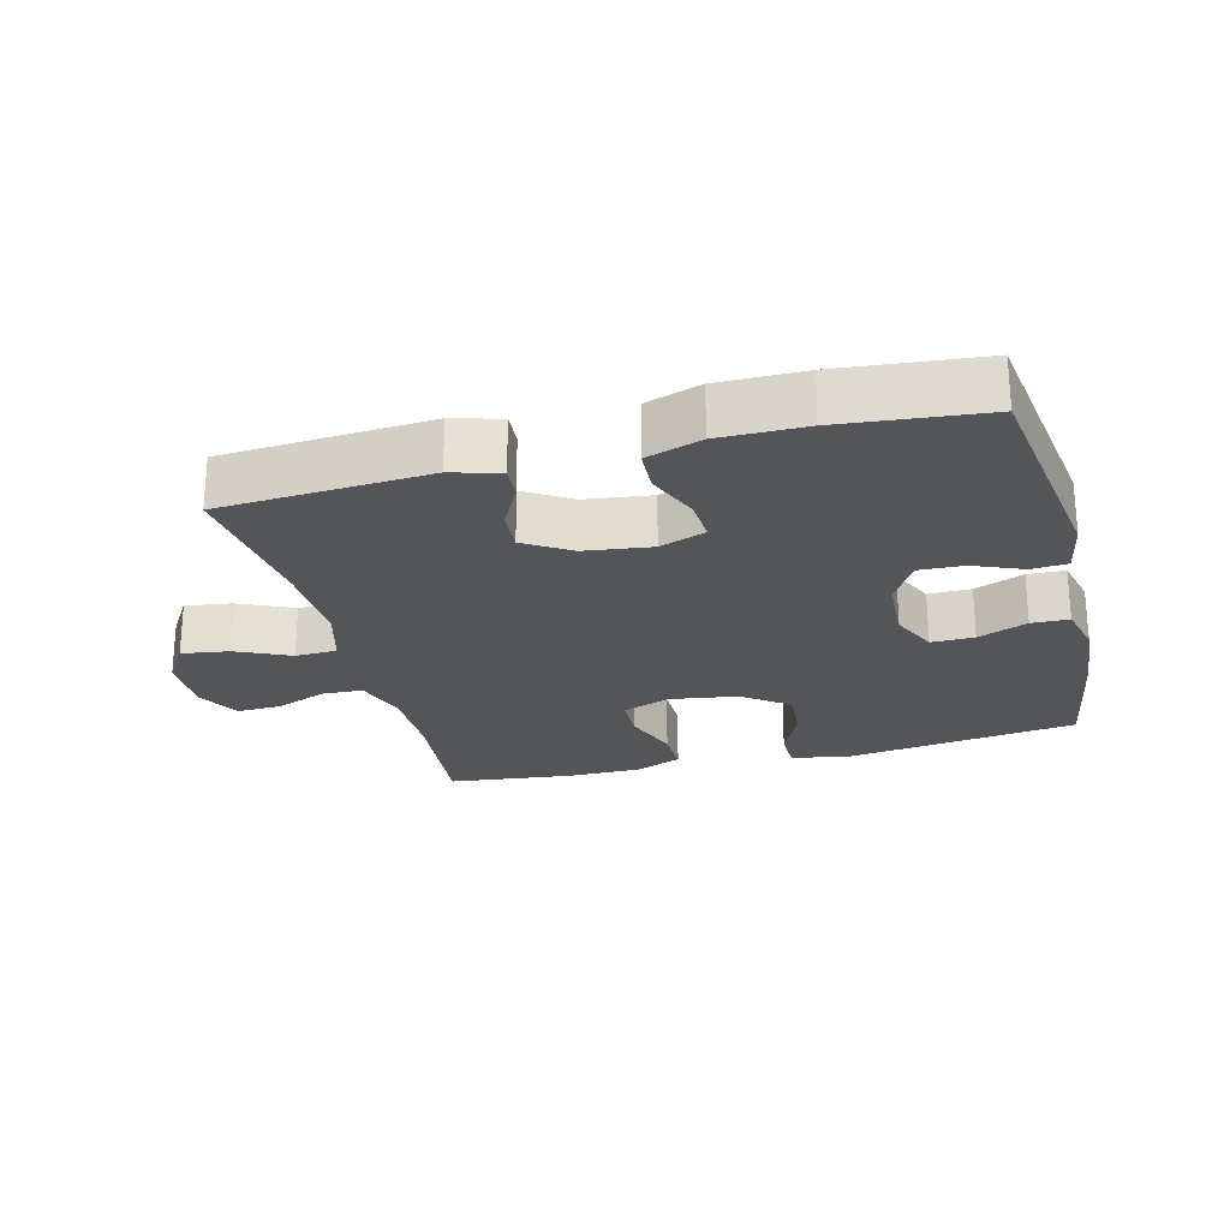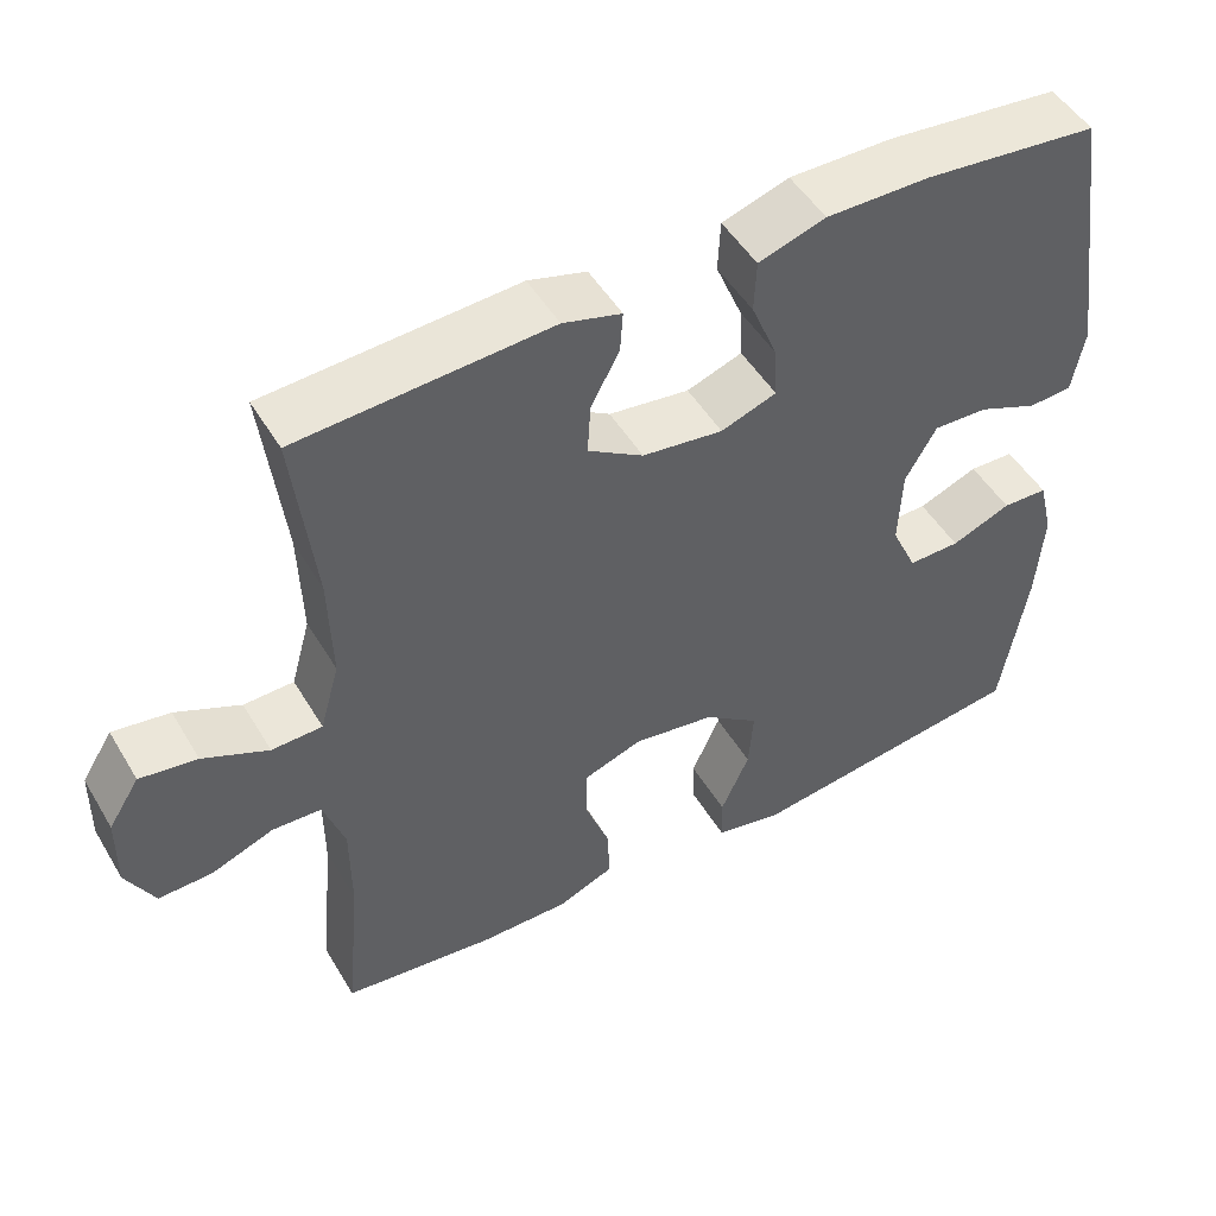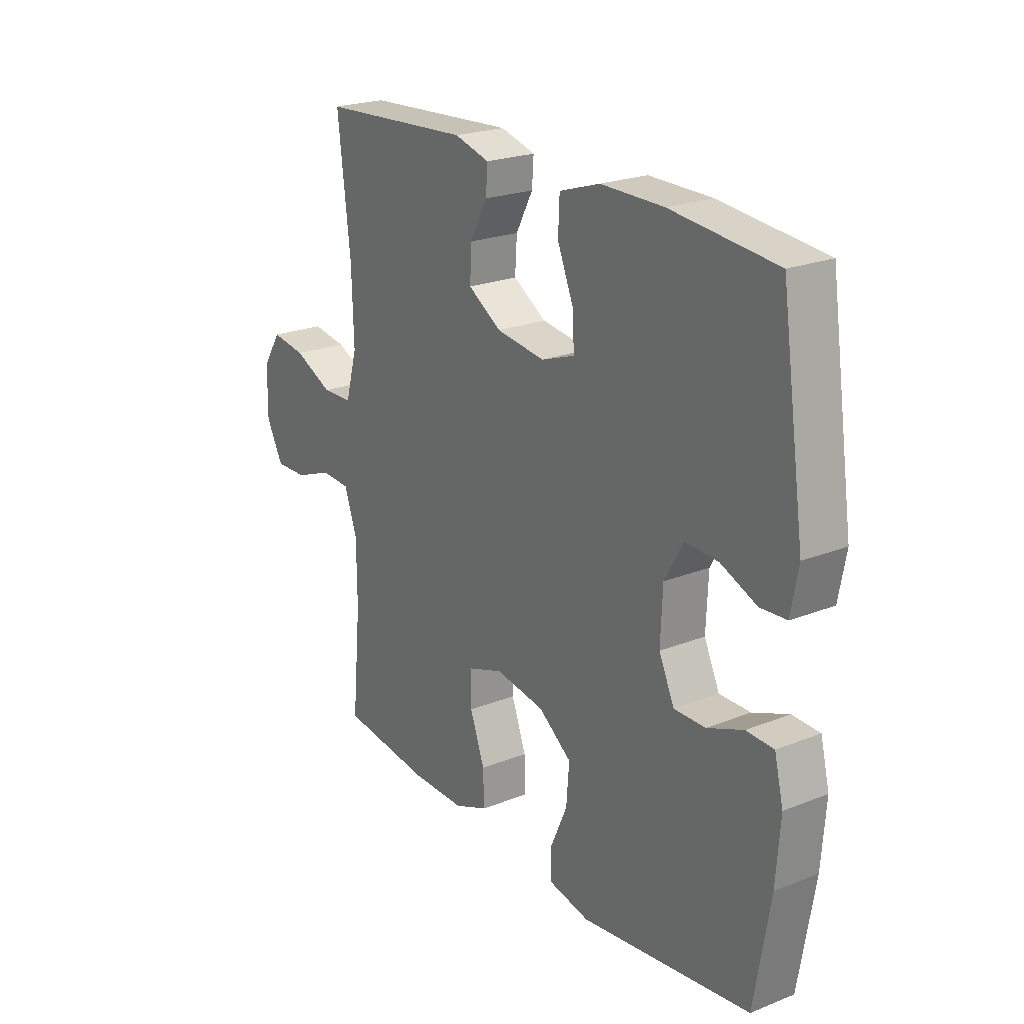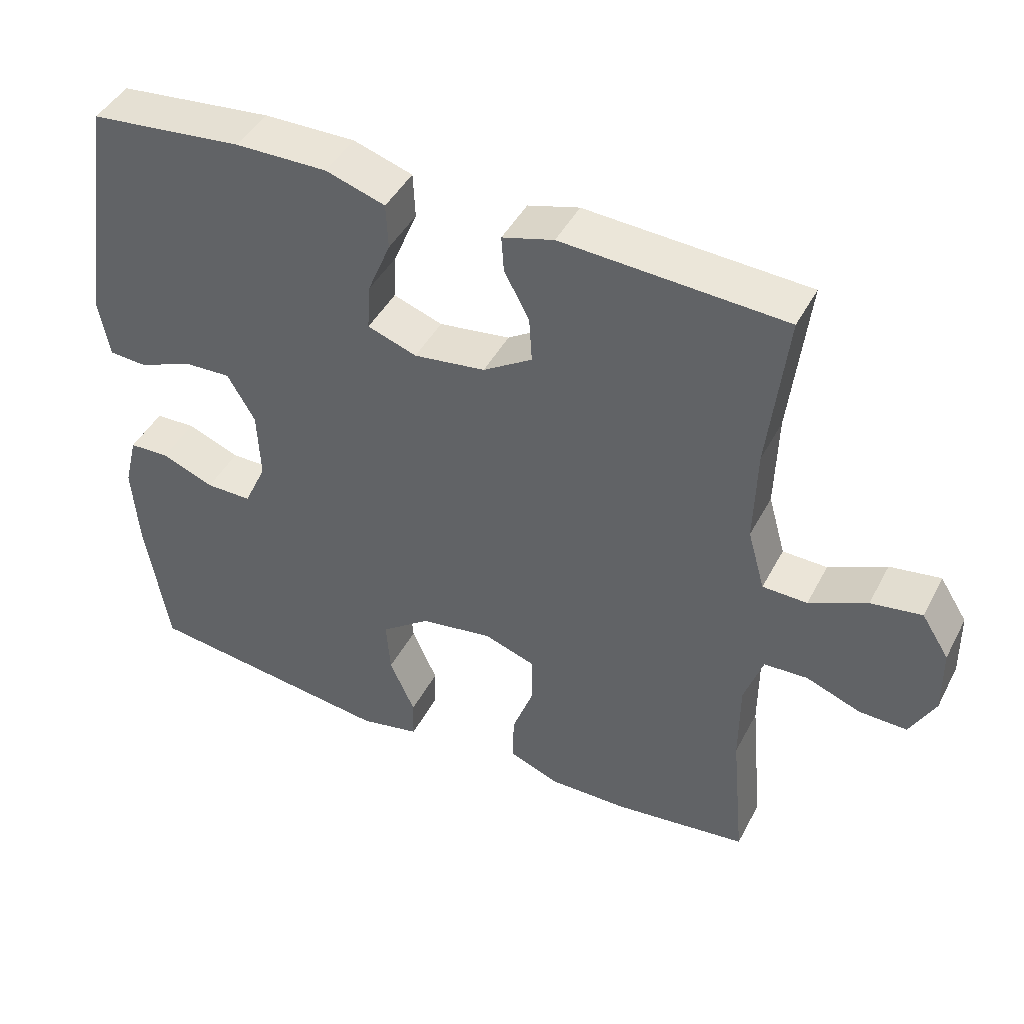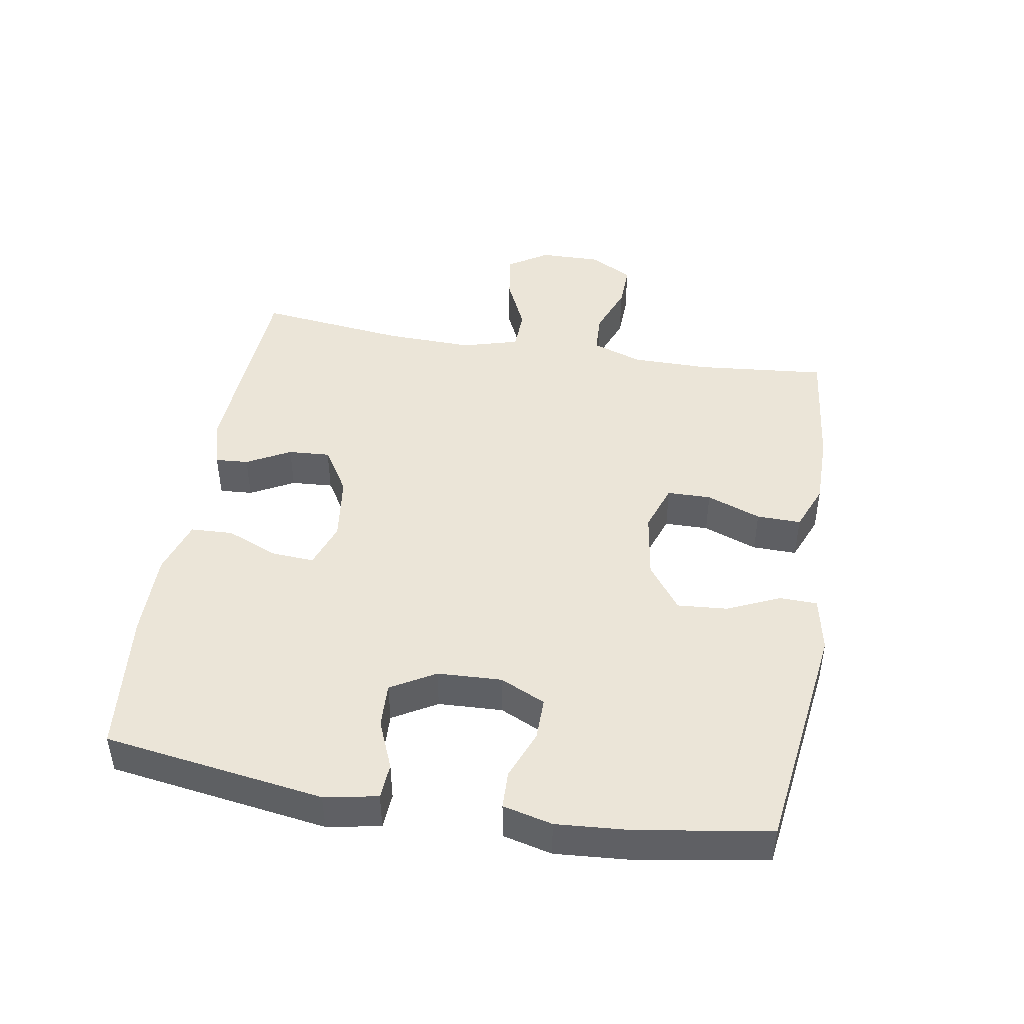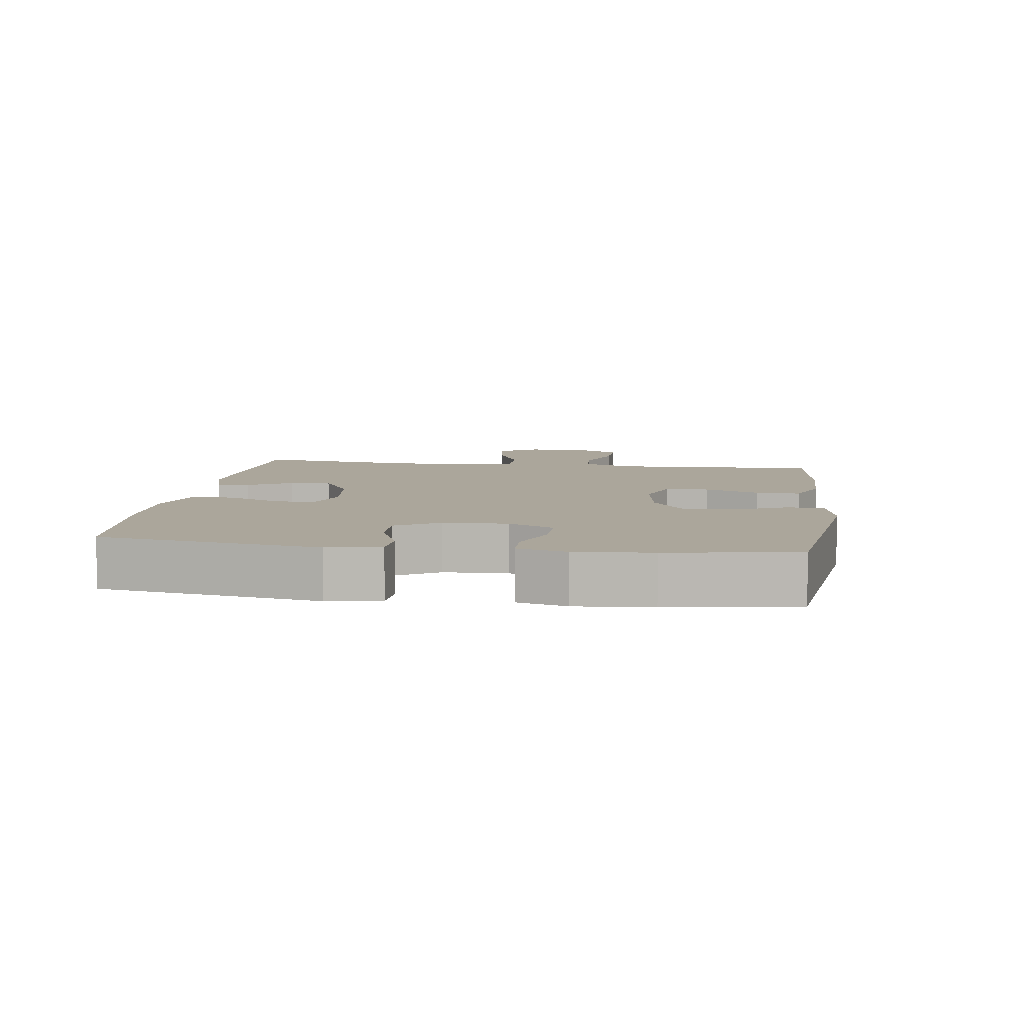
<metadata>
{"format":"obj","ext":"obj","renderer":"f3d","projection":"perspective","resolution":1024,"background":"white","views":[{"elev":-24.5,"azim":14.4,"up":"+Y"},{"elev":49.3,"azim":-29.8,"up":"+Z"},{"elev":22.6,"azim":55.7,"up":"+Z"},{"elev":43.9,"azim":-153.9,"up":"+Z"},{"elev":45.8,"azim":99.5,"up":"+Y"},{"elev":7.9,"azim":97.9,"up":"+Y"}]}
</metadata>
<code>
o path428_path428.001
v 0.5601 0.0375 -0.2961
v 0.5689 0.0375 -0.1766
v 0.55 0.0375 -0.09973
v 0.4922 0.0375 -0.09803
v 0.4161 0.0375 -0.1285
v 0.3499 0.0375 -0.1293
v 0.3173 0.0375 -0.05918
v 0.3216 0.0375 0.04104
v 0.3614 0.0375 0.11
v 0.4308 0.0375 0.1073
v 0.5068 0.0375 0.07589
v 0.5623 0.0375 0.07966
v 0.5778 0.0375 0.1628
v 0.527 0.0375 0.5049
v 0.305 0.0375 0.5269
v 0.1725 0.0375 0.5276
v 0.08677 0.0375 0.4999
v 0.08385 0.0375 0.4342
v 0.1176 0.0375 0.3532
v 0.1214 0.0375 0.2879
v 0.05049 0.0375 0.2626
v -0.05261 0.0375 0.2759
v -0.1235 0.0375 0.32
v -0.1192 0.0375 0.3849
v -0.08302 0.0375 0.4529
v -0.07951 0.0375 0.5043
v -0.1539 0.0375 0.525
v -0.4749 0.0375 0.5049
v -0.4479 0.0375 0.2755
v -0.4439 0.0375 0.1387
v -0.4687 0.0375 0.05048
v -0.533 0.0375 0.04839
v -0.6161 0.0375 0.08626
v -0.6892 0.0375 0.09702
v -0.7287 0.0375 0.03498
v -0.7302 0.0375 -0.06004
v -0.6942 0.0375 -0.1269
v -0.6255 0.0375 -0.1246
v -0.5464 0.0375 -0.09419
v -0.4836 0.0375 -0.09666
v -0.4565 0.0375 -0.1744
v -0.456 0.0375 -0.2949
v -0.4749 0.0375 -0.4968
v -0.2821 0.0375 -0.5188
v -0.1679 0.0375 -0.5189
v -0.09601 0.0375 -0.4896
v -0.09751 0.0375 -0.4208
v -0.1289 0.0375 -0.3363
v -0.128 0.0375 -0.2682
v -0.05377 0.0375 -0.242
v 0.05068 0.0375 -0.258
v 0.121 0.0375 -0.3098
v 0.1149 0.0375 -0.3879
v 0.07851 0.0375 -0.4693
v 0.07994 0.0375 -0.528
v 0.1664 0.0375 -0.5455
v 0.527 0.0375 -0.4968
v 0.5601 -0.0375 -0.2961
v 0.5689 -0.0375 -0.1766
v 0.55 -0.0375 -0.09973
v 0.4922 -0.0375 -0.09803
v 0.4161 -0.0375 -0.1285
v 0.3499 -0.0375 -0.1293
v 0.3173 -0.0375 -0.05918
v 0.3216 -0.0375 0.04104
v 0.3614 -0.0375 0.11
v 0.4308 -0.0375 0.1073
v 0.5068 -0.0375 0.07589
v 0.5623 -0.0375 0.07966
v 0.5778 -0.0375 0.1628
v 0.527 -0.0375 0.5049
v 0.305 -0.0375 0.5269
v 0.1725 -0.0375 0.5276
v 0.08677 -0.0375 0.4999
v 0.08385 -0.0375 0.4342
v 0.1176 -0.0375 0.3532
v 0.1214 -0.0375 0.2879
v 0.05049 -0.0375 0.2626
v -0.05261 -0.0375 0.2759
v -0.1235 -0.0375 0.32
v -0.1192 -0.0375 0.3849
v -0.08302 -0.0375 0.4529
v -0.07951 -0.0375 0.5043
v -0.1539 -0.0375 0.525
v -0.4749 -0.0375 0.5049
v -0.4479 -0.0375 0.2755
v -0.4439 -0.0375 0.1387
v -0.4687 -0.0375 0.05048
v -0.533 -0.0375 0.04839
v -0.6161 -0.0375 0.08626
v -0.6892 -0.0375 0.09702
v -0.7287 -0.0375 0.03498
v -0.7302 -0.0375 -0.06004
v -0.6942 -0.0375 -0.1269
v -0.6255 -0.0375 -0.1246
v -0.5464 -0.0375 -0.09419
v -0.4836 -0.0375 -0.09666
v -0.4565 -0.0375 -0.1744
v -0.456 -0.0375 -0.2949
v -0.4749 -0.0375 -0.4968
v -0.2821 -0.0375 -0.5188
v -0.1679 -0.0375 -0.5189
v -0.09601 -0.0375 -0.4896
v -0.09751 -0.0375 -0.4208
v -0.1289 -0.0375 -0.3363
v -0.128 -0.0375 -0.2682
v -0.05377 -0.0375 -0.242
v 0.05068 -0.0375 -0.258
v 0.121 -0.0375 -0.3098
v 0.1149 -0.0375 -0.3879
v 0.07851 -0.0375 -0.4693
v 0.07994 -0.0375 -0.528
v 0.1664 -0.0375 -0.5455
v 0.527 -0.0375 -0.4968
v 0.07994 0.0375 -0.528
v 0.07994 0.0375 -0.528
v 0.1664 0.0375 -0.5455
v 0.07851 0.0375 -0.4693
v -0.2821 0.0375 -0.5188
v -0.1679 0.0375 -0.5189
v -0.09601 0.0375 -0.4896
v -0.09601 0.0375 -0.4896
v -0.4749 0.0375 -0.4968
v -0.4749 0.0375 -0.4968
v 0.527 0.0375 -0.4968
v 0.527 0.0375 -0.4968
v -0.09751 0.0375 -0.4208
v 0.1149 0.0375 -0.3879
v -0.1289 0.0375 -0.3363
v 0.5601 0.0375 -0.2961
v -0.456 0.0375 -0.2949
v 0.121 0.0375 -0.3098
v -0.128 0.0375 -0.2682
v -0.128 0.0375 -0.2682
v 0.05068 0.0375 -0.258
v 0.5689 0.0375 -0.1766
v -0.4565 0.0375 -0.1744
v -0.05377 0.0375 -0.242
v 0.55 0.0375 -0.09973
v 0.55 0.0375 -0.09973
v -0.4836 0.0375 -0.09666
v -0.4836 0.0375 -0.09666
v 0.4161 0.0375 -0.1285
v 0.3499 0.0375 -0.1293
v 0.3499 0.0375 -0.1293
v 0.3173 0.0375 -0.05918
v 0.4922 0.0375 -0.09803
v -0.7302 0.0375 -0.06004
v -0.6942 0.0375 -0.1269
v -0.6942 0.0375 -0.1269
v -0.6255 0.0375 -0.1246
v -0.5464 0.0375 -0.09419
v -0.7287 0.0375 0.03498
v 0.3216 0.0375 0.04104
v -0.6892 0.0375 0.09702
v -0.6892 0.0375 0.09702
v -0.4687 0.0375 0.05048
v -0.4687 0.0375 0.05048
v -0.533 0.0375 0.04839
v 0.3614 0.0375 0.11
v 0.3614 0.0375 0.11
v -0.6161 0.0375 0.08626
v -0.4439 0.0375 0.1387
v 0.4308 0.0375 0.1073
v 0.5068 0.0375 0.07589
v 0.5623 0.0375 0.07966
v 0.5623 0.0375 0.07966
v 0.5778 0.0375 0.1628
v -0.4479 0.0375 0.2755
v 0.05049 0.0375 0.2626
v -0.05261 0.0375 0.2759
v 0.1214 0.0375 0.2879
v 0.1214 0.0375 0.2879
v -0.1235 0.0375 0.32
v -0.1235 0.0375 0.32
v 0.1176 0.0375 0.3532
v -0.1192 0.0375 0.3849
v 0.08385 0.0375 0.4342
v -0.08302 0.0375 0.4529
v -0.4749 0.0375 0.5049
v -0.4749 0.0375 0.5049
v 0.08677 0.0375 0.4999
v 0.08677 0.0375 0.4999
v -0.07951 0.0375 0.5043
v -0.07951 0.0375 0.5043
v 0.527 0.0375 0.5049
v 0.527 0.0375 0.5049
v 0.1725 0.0375 0.5276
v -0.1539 0.0375 0.525
v 0.305 0.0375 0.5269
v 0.07994 -0.0375 -0.528
v 0.07994 -0.0375 -0.528
v 0.1664 -0.0375 -0.5455
v 0.07851 -0.0375 -0.4693
v -0.2821 -0.0375 -0.5188
v -0.1679 -0.0375 -0.5189
v -0.09601 -0.0375 -0.4896
v -0.09601 -0.0375 -0.4896
v -0.4749 -0.0375 -0.4968
v -0.4749 -0.0375 -0.4968
v 0.527 -0.0375 -0.4968
v 0.527 -0.0375 -0.4968
v -0.09751 -0.0375 -0.4208
v 0.1149 -0.0375 -0.3879
v -0.1289 -0.0375 -0.3363
v 0.5601 -0.0375 -0.2961
v -0.456 -0.0375 -0.2949
v 0.121 -0.0375 -0.3098
v -0.128 -0.0375 -0.2682
v -0.128 -0.0375 -0.2682
v 0.05068 -0.0375 -0.258
v 0.5689 -0.0375 -0.1766
v -0.4565 -0.0375 -0.1744
v -0.05377 -0.0375 -0.242
v 0.55 -0.0375 -0.09973
v 0.55 -0.0375 -0.09973
v -0.4836 -0.0375 -0.09666
v -0.4836 -0.0375 -0.09666
v 0.4161 -0.0375 -0.1285
v 0.3499 -0.0375 -0.1293
v 0.3499 -0.0375 -0.1293
v 0.3173 -0.0375 -0.05918
v 0.4922 -0.0375 -0.09803
v -0.7302 -0.0375 -0.06004
v -0.6942 -0.0375 -0.1269
v -0.6942 -0.0375 -0.1269
v -0.6255 -0.0375 -0.1246
v -0.5464 -0.0375 -0.09419
v -0.7287 -0.0375 0.03498
v 0.3216 -0.0375 0.04104
v -0.6892 -0.0375 0.09702
v -0.6892 -0.0375 0.09702
v -0.4687 -0.0375 0.05048
v -0.4687 -0.0375 0.05048
v -0.533 -0.0375 0.04839
v 0.3614 -0.0375 0.11
v 0.3614 -0.0375 0.11
v -0.6161 -0.0375 0.08626
v -0.4439 -0.0375 0.1387
v 0.4308 -0.0375 0.1073
v 0.5068 -0.0375 0.07589
v 0.5623 -0.0375 0.07966
v 0.5623 -0.0375 0.07966
v 0.5778 -0.0375 0.1628
v -0.4479 -0.0375 0.2755
v 0.05049 -0.0375 0.2626
v -0.05261 -0.0375 0.2759
v 0.1214 -0.0375 0.2879
v 0.1214 -0.0375 0.2879
v -0.1235 -0.0375 0.32
v -0.1235 -0.0375 0.32
v 0.1176 -0.0375 0.3532
v -0.1192 -0.0375 0.3849
v 0.08385 -0.0375 0.4342
v -0.08302 -0.0375 0.4529
v -0.4749 -0.0375 0.5049
v -0.4749 -0.0375 0.5049
v 0.08677 -0.0375 0.4999
v 0.08677 -0.0375 0.4999
v -0.07951 -0.0375 0.5043
v -0.07951 -0.0375 0.5043
v 0.527 -0.0375 0.5049
v 0.527 -0.0375 0.5049
v 0.1725 -0.0375 0.5276
v -0.1539 -0.0375 0.525
v 0.305 -0.0375 0.5269
f 219 212 223
f 205 196 203
f 211 246 214
f 254 264 258
f 238 228 235
f 215 223 212
f 206 208 201
f 252 248 266
f 245 253 256
f 227 238 224
f 204 201 208
f 207 209 213
f 229 238 231
f 212 219 206
f 252 264 254
f 217 235 228
f 236 248 230
f 211 230 246
f 208 222 211
f 262 236 240
f 233 247 239
f 256 253 265
f 209 214 233
f 195 207 199
f 217 209 233
f 246 230 248
f 262 240 244
f 265 255 260
f 244 241 242
f 220 206 219
f 228 238 227
f 197 203 196
f 235 217 233
f 240 241 244
f 191 193 194
f 266 236 262
f 211 222 230
f 194 193 204
f 227 224 225
f 213 209 217
f 239 250 245
f 208 206 220
f 214 246 247
f 238 229 224
f 265 253 255
f 195 205 207
f 248 236 266
f 201 204 193
f 264 252 266
f 208 220 222
f 196 205 195
f 239 247 250
f 214 247 233
f 245 250 253
f 207 205 209
f 116 56 113 192
f 54 55 112 111
f 44 45 102 101
f 45 122 198 102
f 124 44 101 200
f 56 126 202 113
f 46 47 104 103
f 53 54 111 110
f 47 48 105 104
f 57 1 58 114
f 42 43 100 99
f 52 53 110 109
f 48 134 210 105
f 51 52 109 108
f 1 2 59 58
f 41 42 99 98
f 49 50 107 106
f 50 51 108 107
f 2 140 216 59
f 142 41 98 218
f 5 145 221 62
f 6 7 64 63
f 4 5 62 61
f 3 4 61 60
f 36 150 226 93
f 37 38 95 94
f 38 39 96 95
f 39 40 97 96
f 35 36 93 92
f 7 8 65 64
f 156 35 92 232
f 158 32 89 234
f 8 161 237 65
f 33 34 91 90
f 32 33 90 89
f 30 31 88 87
f 10 11 68 67
f 11 167 243 68
f 12 13 70 69
f 9 10 67 66
f 29 30 87 86
f 21 22 79 78
f 173 21 78 249
f 22 175 251 79
f 19 20 77 76
f 23 24 81 80
f 18 19 76 75
f 24 25 82 81
f 181 29 86 257
f 183 18 75 259
f 25 185 261 82
f 13 187 263 70
f 16 17 74 73
f 26 27 84 83
f 27 28 85 84
f 15 16 73 72
f 14 15 72 71
f 143 147 136
f 129 127 120
f 135 138 170
f 178 182 188
f 162 159 152
f 139 136 147
f 130 125 132
f 176 190 172
f 169 180 177
f 151 148 162
f 128 132 125
f 131 137 133
f 153 155 162
f 136 130 143
f 176 178 188
f 141 152 159
f 160 154 172
f 135 170 154
f 132 135 146
f 186 164 160
f 157 163 171
f 180 189 177
f 133 157 138
f 119 123 131
f 141 157 133
f 170 172 154
f 186 168 164
f 189 184 179
f 168 166 165
f 144 143 130
f 152 151 162
f 121 120 127
f 159 157 141
f 164 168 165
f 115 118 117
f 190 186 160
f 135 154 146
f 118 128 117
f 151 149 148
f 137 141 133
f 163 169 174
f 132 144 130
f 138 171 170
f 162 148 153
f 189 179 177
f 119 131 129
f 172 190 160
f 125 117 128
f 188 190 176
f 132 146 144
f 120 119 129
f 163 174 171
f 138 157 171
f 169 177 174
f 131 133 129

</code>
